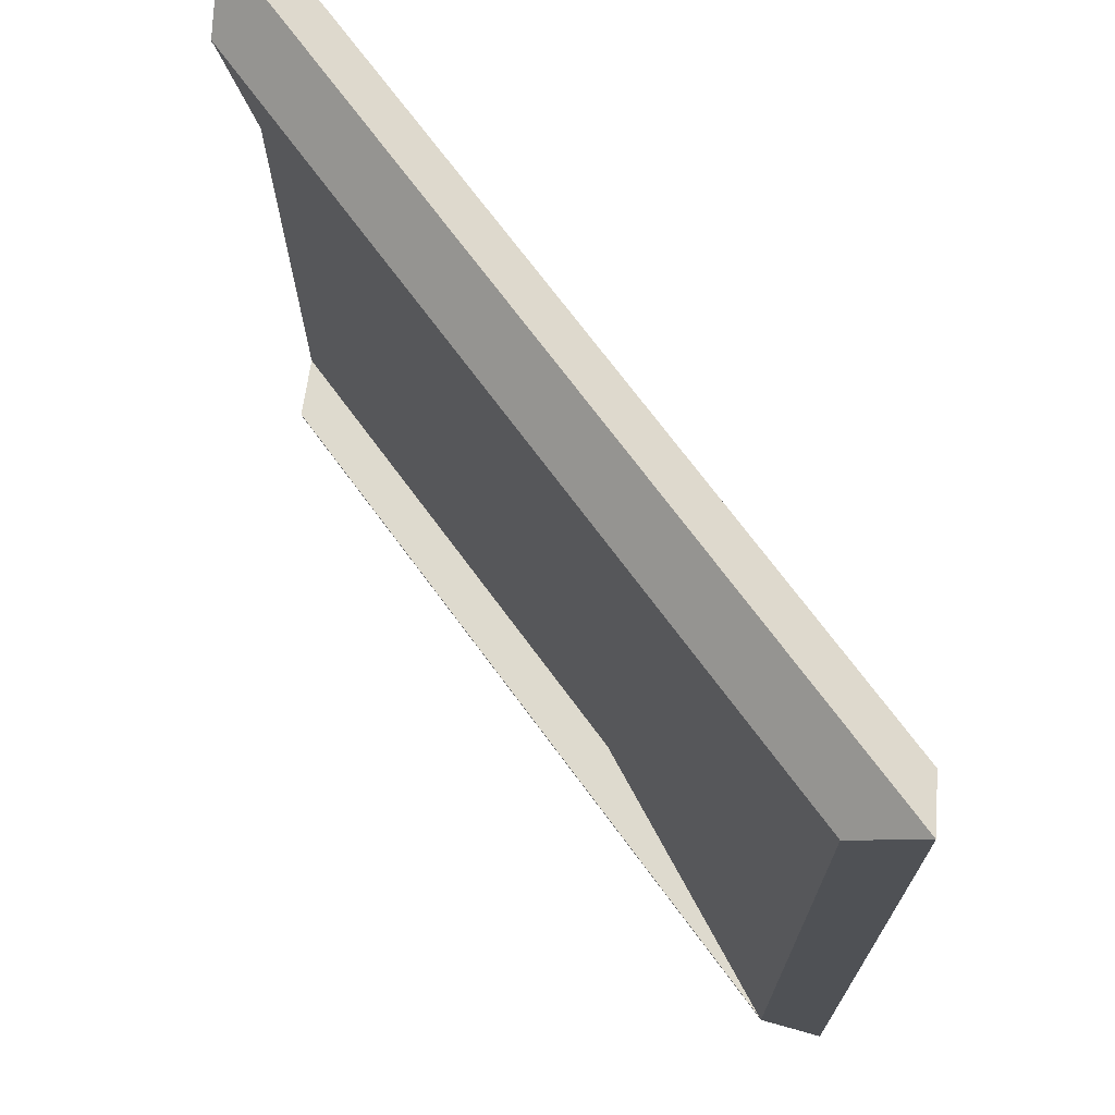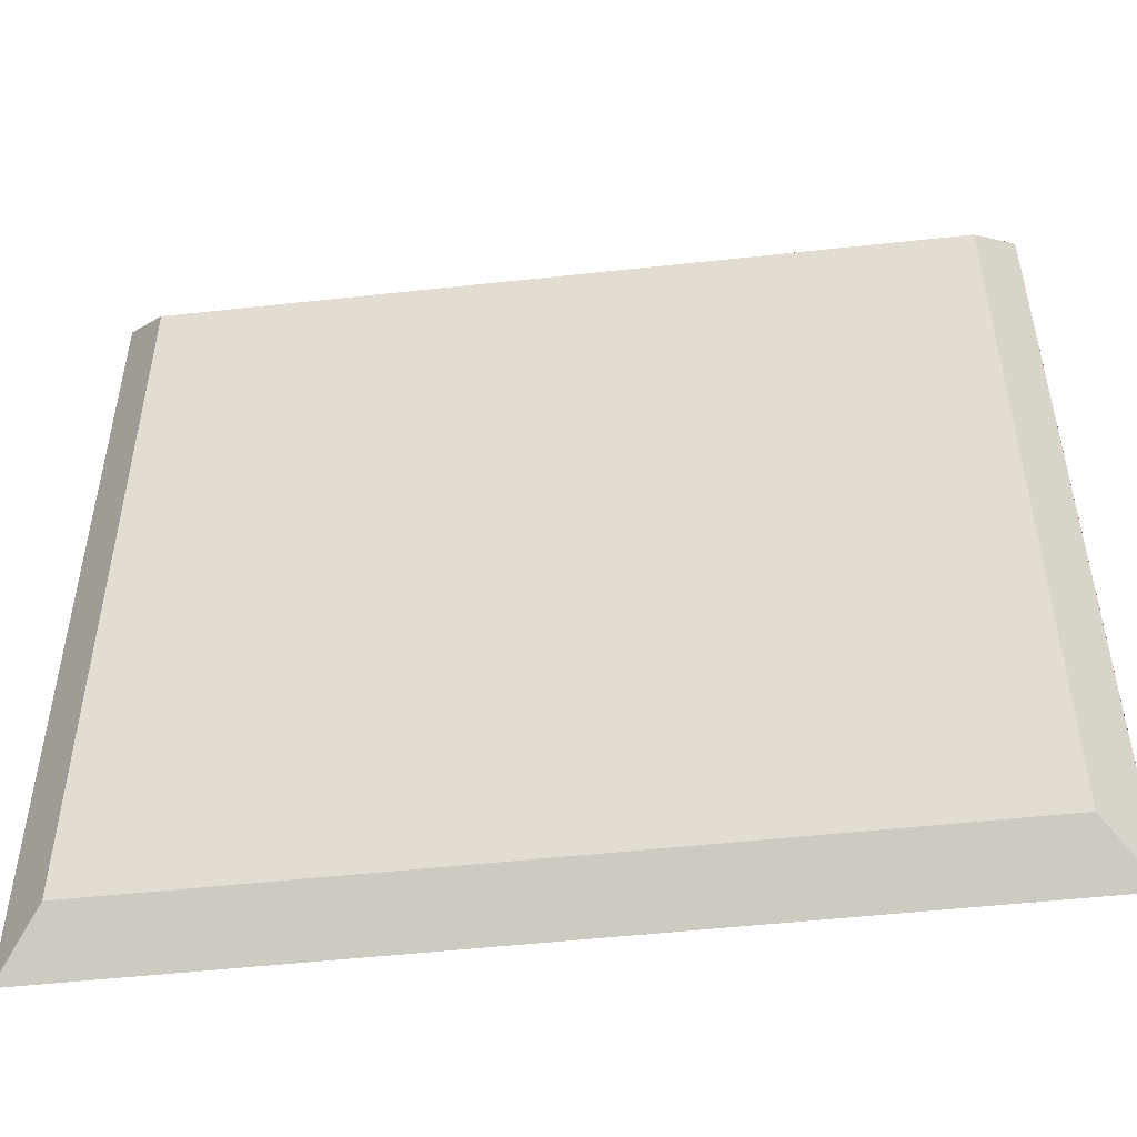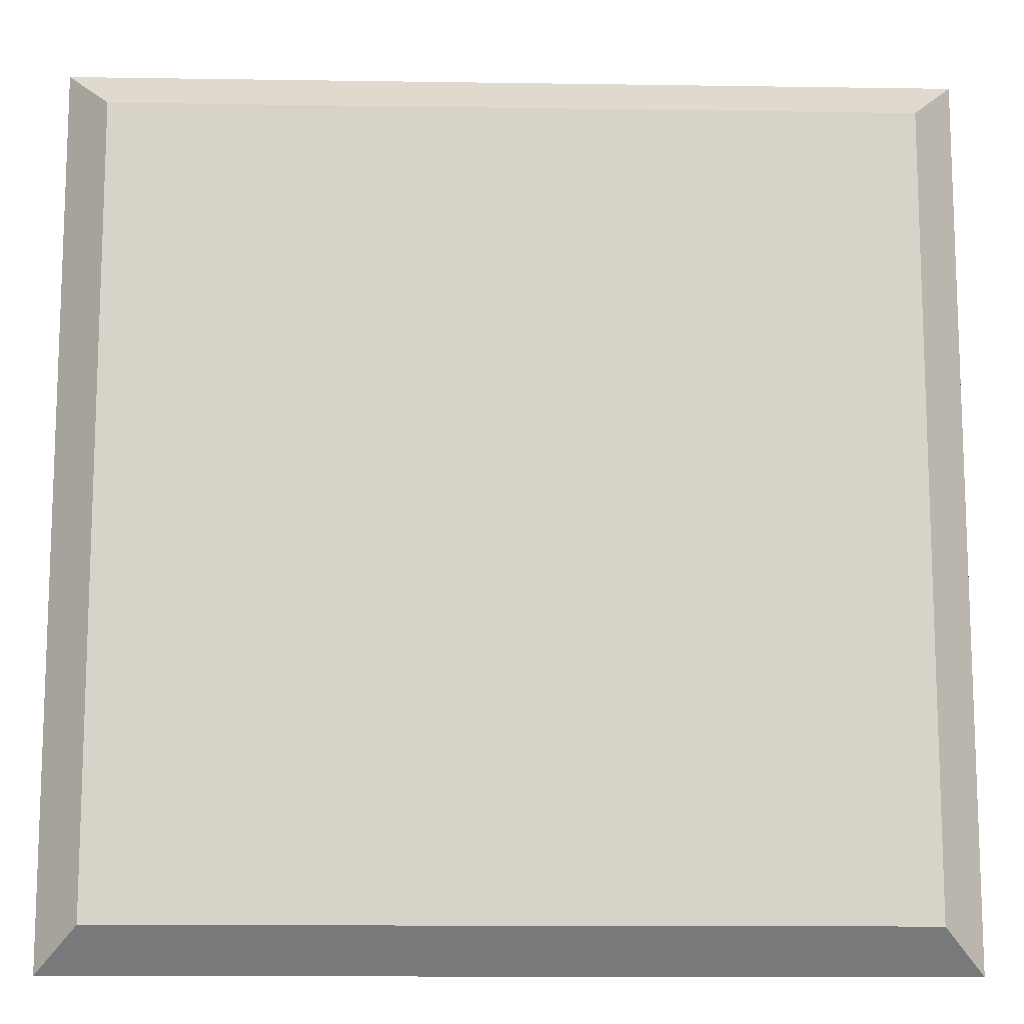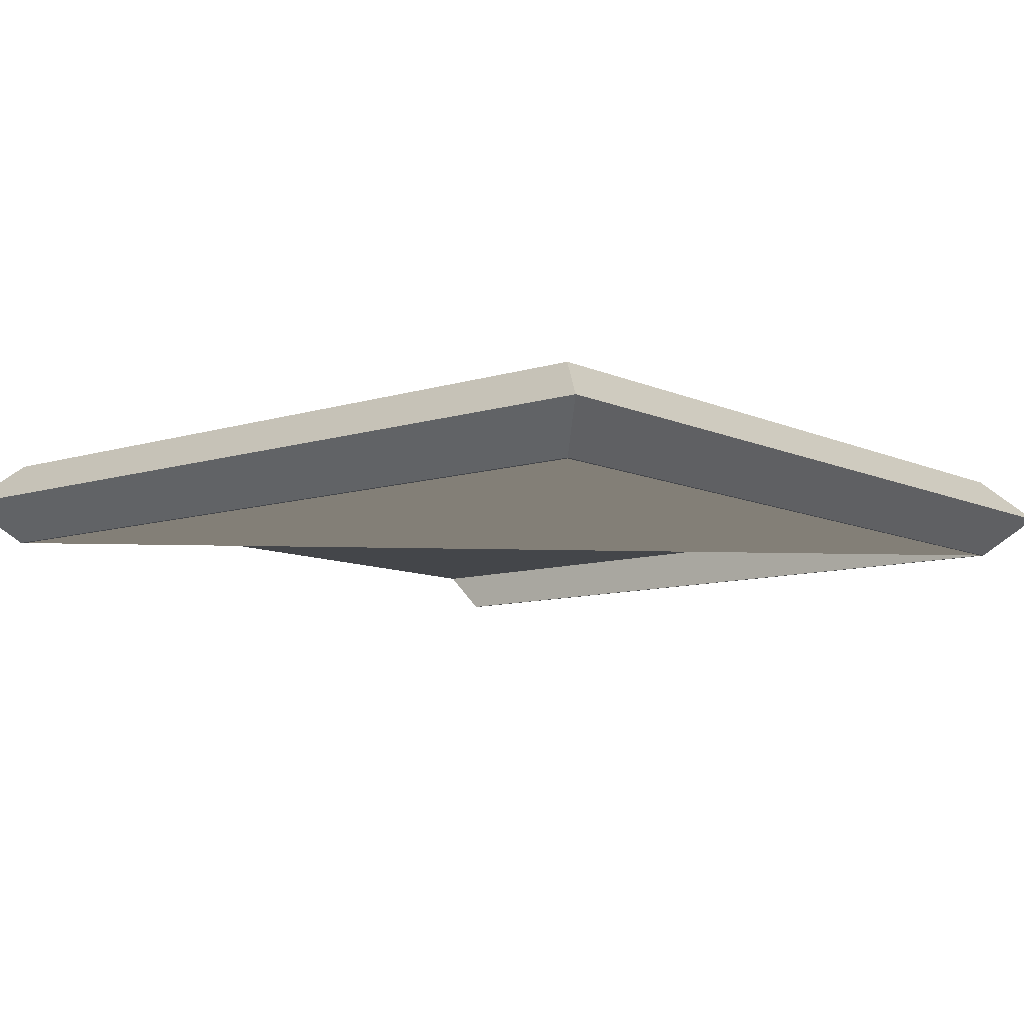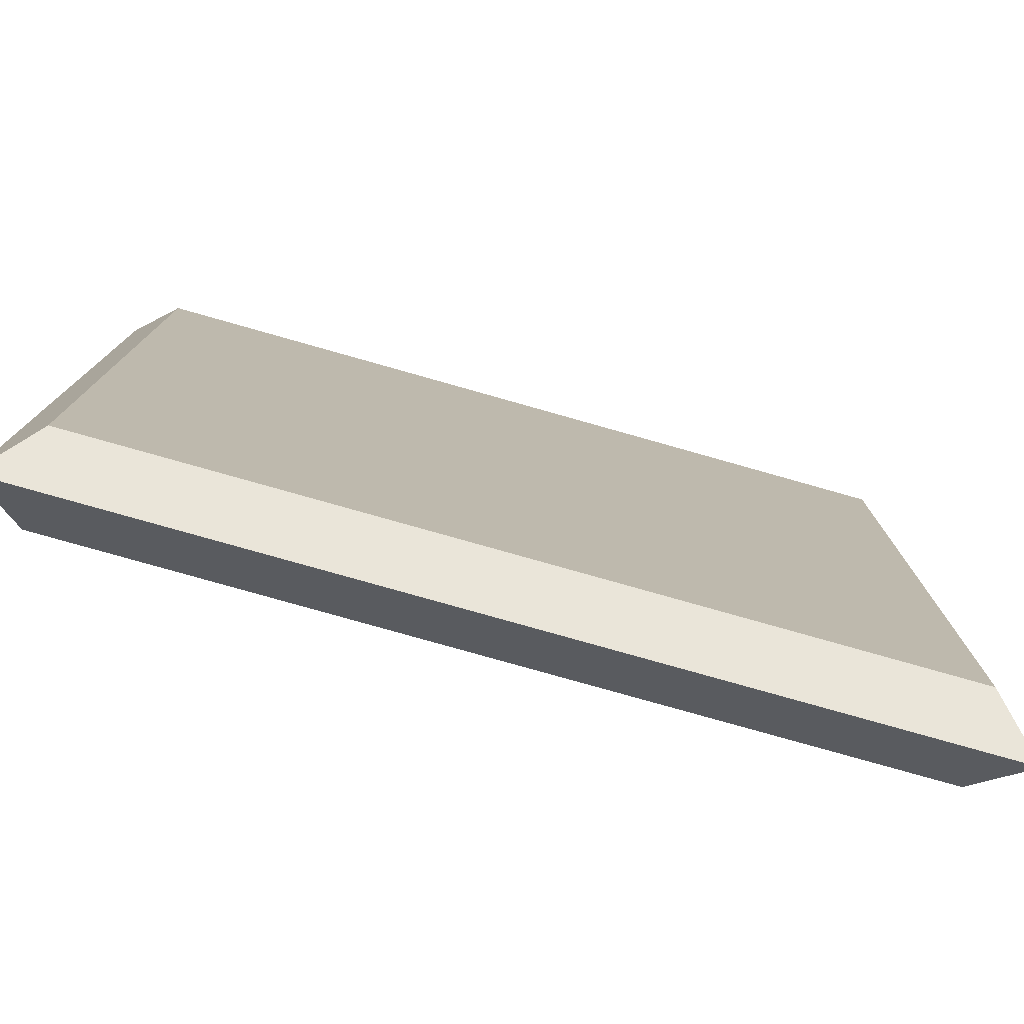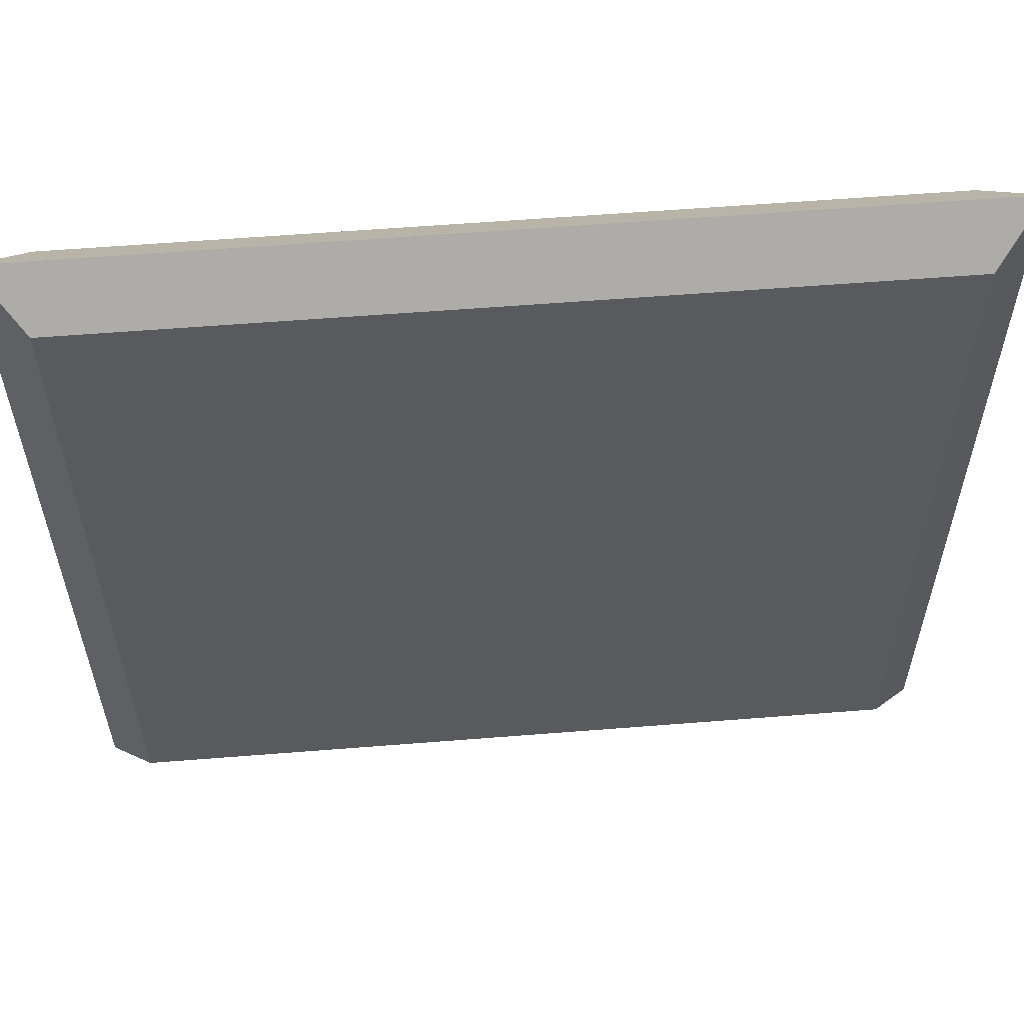
<metadata>
{"format":"obj","ext":"obj","renderer":"f3d","projection":"perspective","resolution":1024,"background":"white","views":[{"elev":71.3,"azim":-126.4,"up":"+Y"},{"elev":-51.0,"azim":6.8,"up":"+Y"},{"elev":-12.6,"azim":-2.0,"up":"+Y"},{"elev":-9.5,"azim":-140.1,"up":"+Z"},{"elev":-78.6,"azim":-15.8,"up":"+Y"},{"elev":58.6,"azim":-4.7,"up":"+Y"}]}
</metadata>
<code>
o sFuture_Modules_Pro_Panel_1x1_Plain_Collidermesh.010
v 1.35 1.35 0.15
v -1.35 1.35 0.15
v -1.35 -1.35 0.15
v 1.499 -1.342 3e-06
v 1.35 -1.35 0.15
v 1.499 1.339 3e-06
v 1.35 1.35 -0.15
v 1.35 -1.35 -0.15
v -1.35 -1.35 -0.15
v -1.35 1.35 -0.15
v -1.5 -1.5 0
v -1.5 1.5 0
v 1.5 1.5 -0
v 1.5 -1.5 -0
v -1.342 1.339 3e-06
v -1.342 -1.342 3e-06
v 1.35 1.339 -0.15
v 1.339 1.339 -0.15
v 1.35 -1.342 -0.15
v -1.342 -1.342 -0.15
v -1.342 -1.342 -0.15
v -1.342 1.339 -0.15
v 1.351 1.339 -0.1494
v 1.492 -1.342 -0.008317
v 1.5 1.339 -0
v 1.499 1.339 -0.000953
v 1.499 -1.342 -0.000953
v 1.5 -1.342 -0
v 1.499 1.339 0.000952
v 1.5 1.339 3e-06
v 1.499 -1.342 0.000952
v 1.5 -1.342 3e-06
f 3 1 2
f 1 3 5
f 7 17 18
f 19 8 9 21 20
f 21 9 10 7 18 22
f 10 11 12
f 11 10 9
f 10 13 7
f 13 10 12
f 9 14 11
f 14 9 8
f 11 2 12
f 2 11 3
f 2 13 12
f 13 2 1
f 7 23 17
f 14 8 19 24
f 14 24 27 28
f 7 13 25 26 23
f 11 5 3
f 5 11 14
f 30 25 13 1 14 28 32 31 29
f 1 5 14
f 31 4 6 29
f 25 30 6 26
f 32 4 31
f 29 6 30
f 16 4 27 24 19 20
f 4 32 28 27
f 22 15 16 20 21
f 15 6 4 16
f 26 6 15 22 18 17 23

</code>
